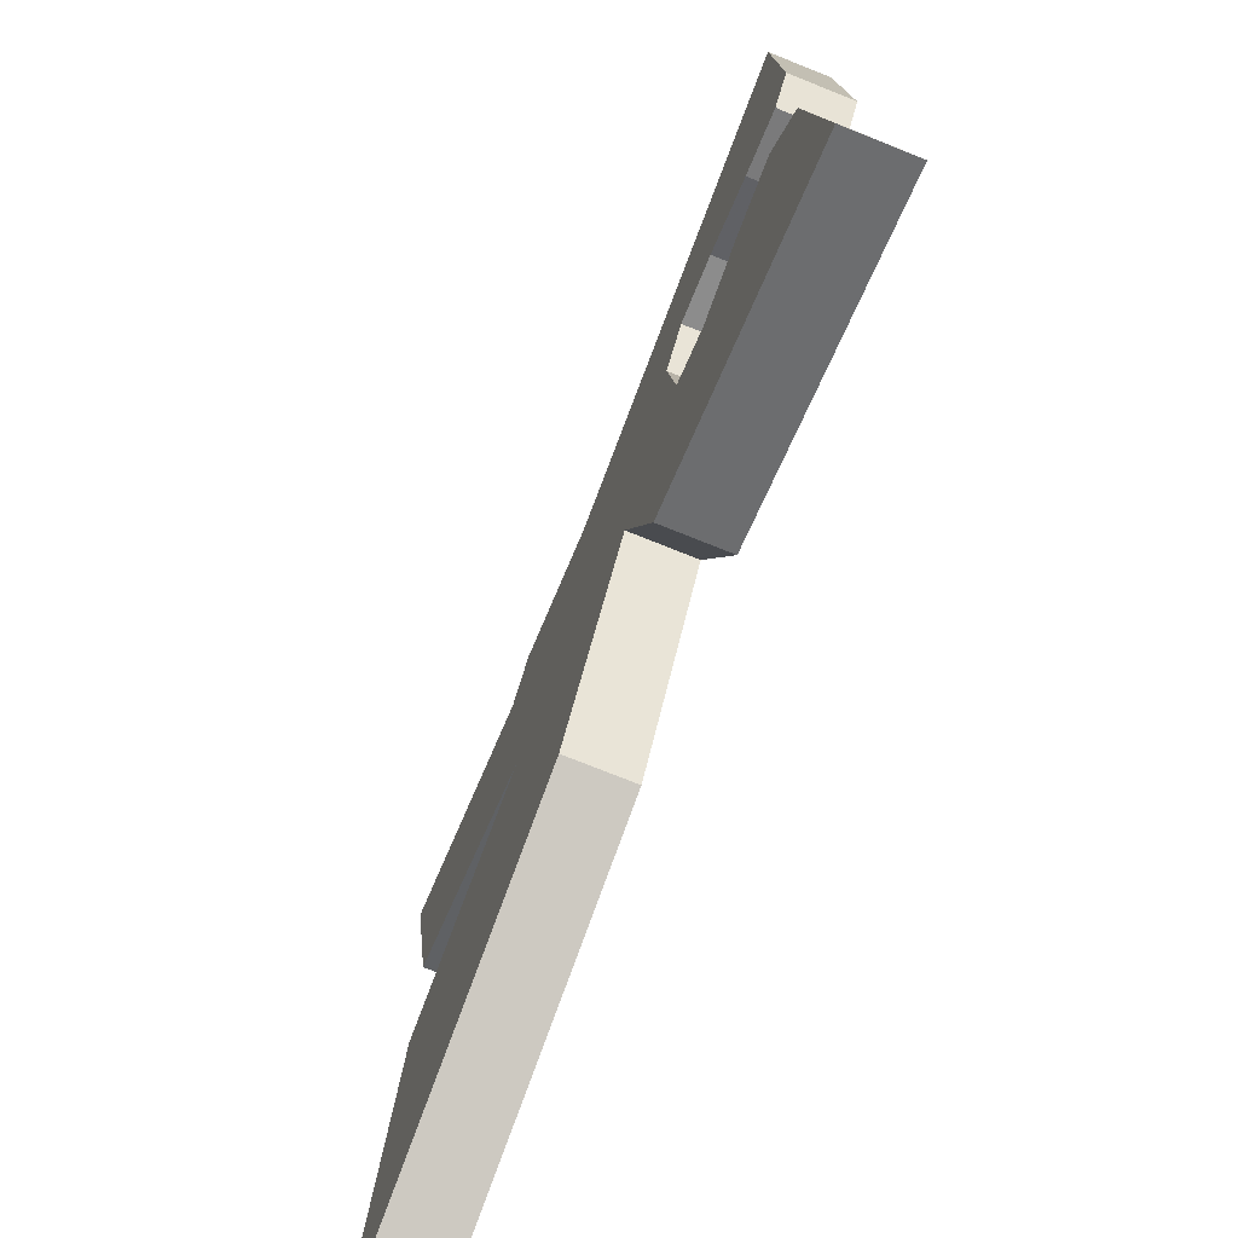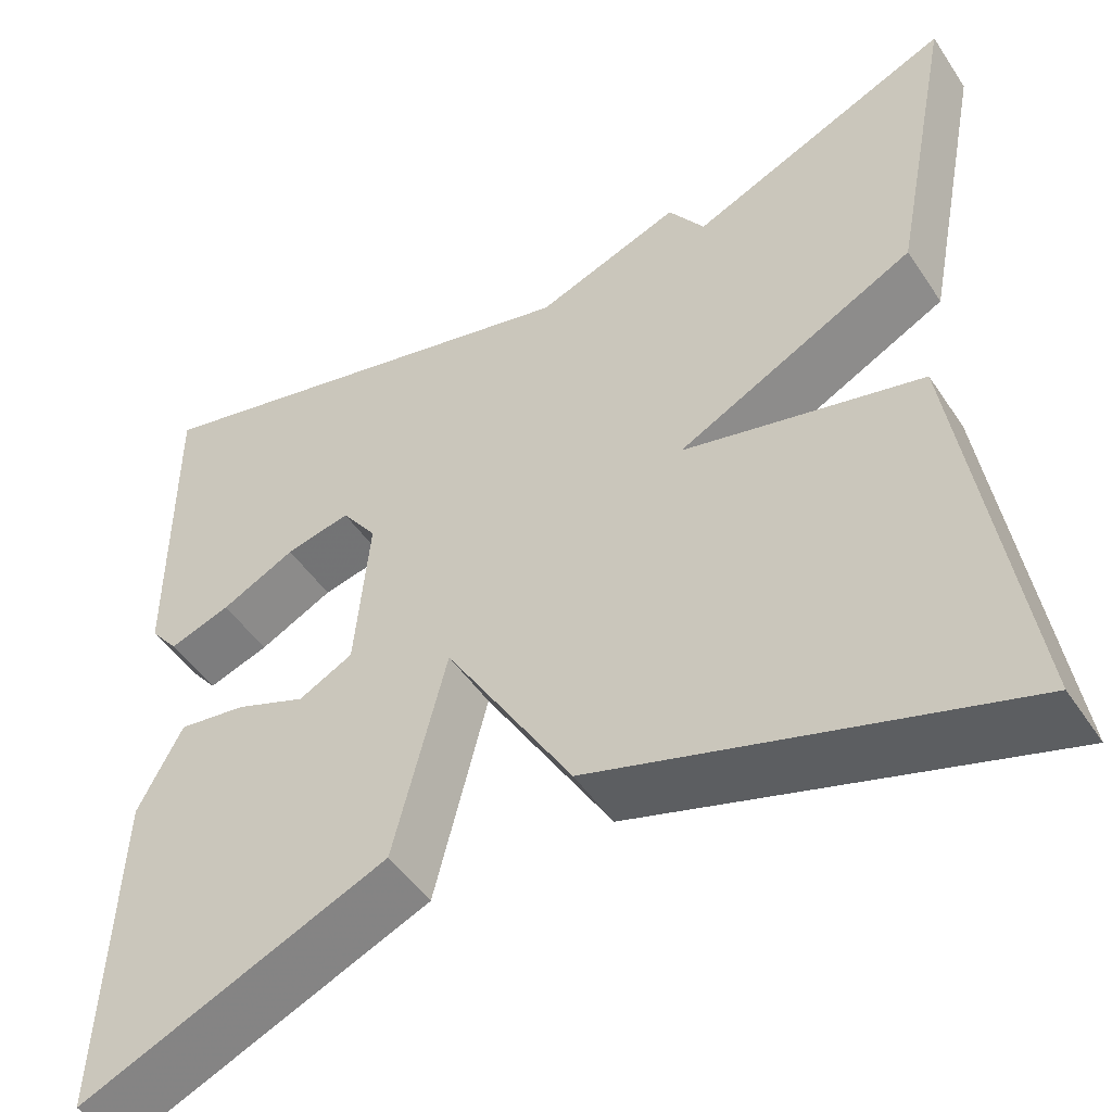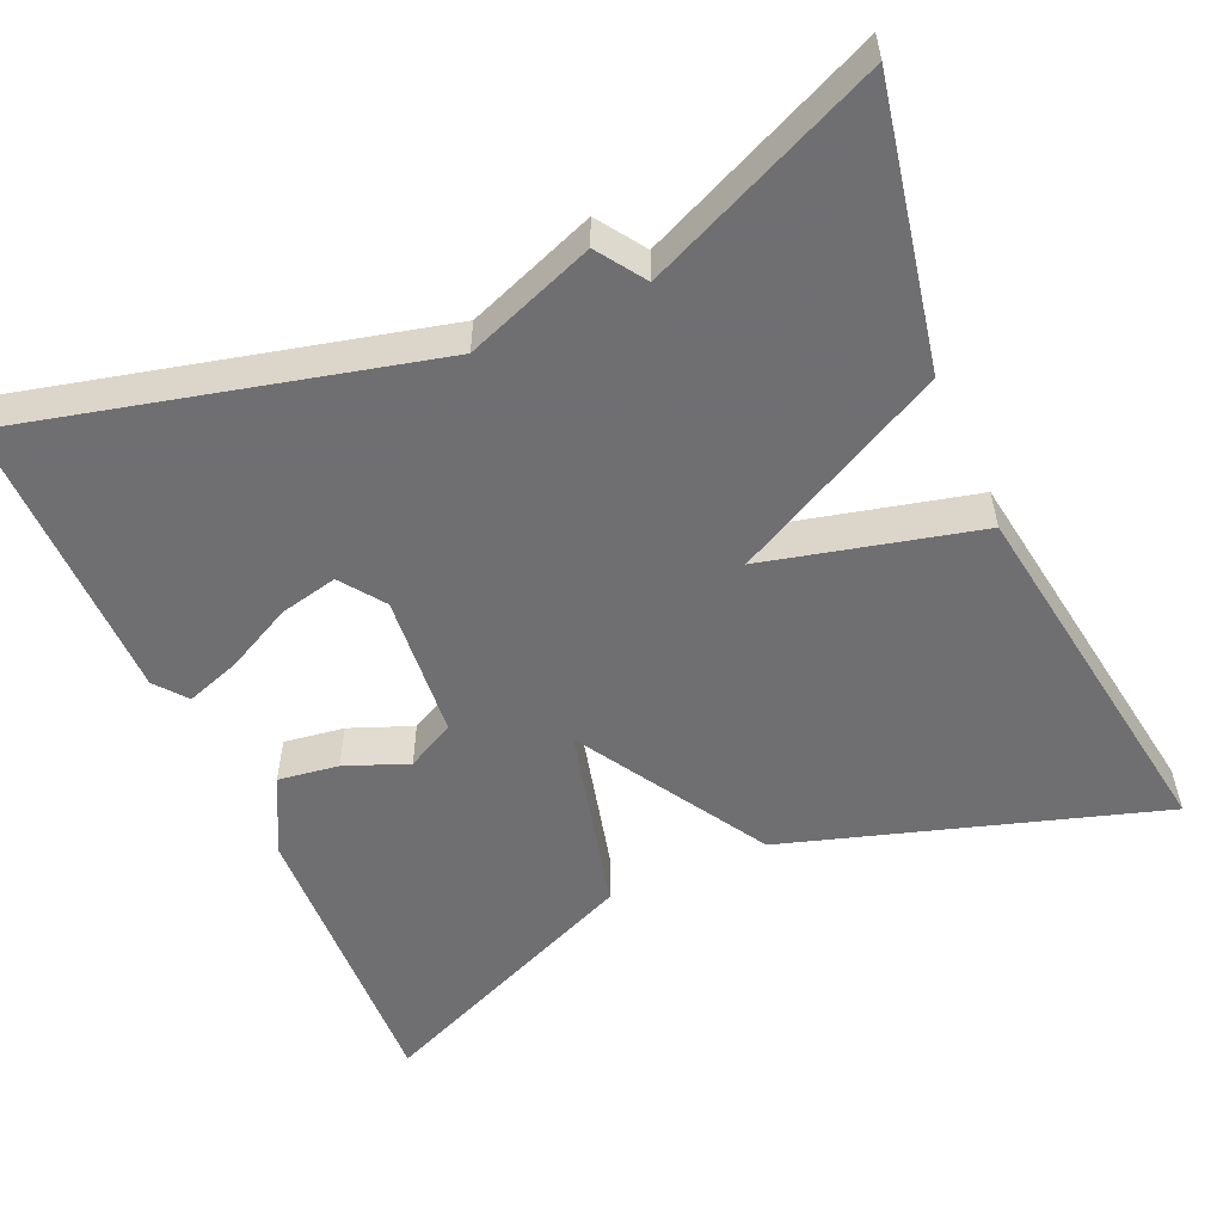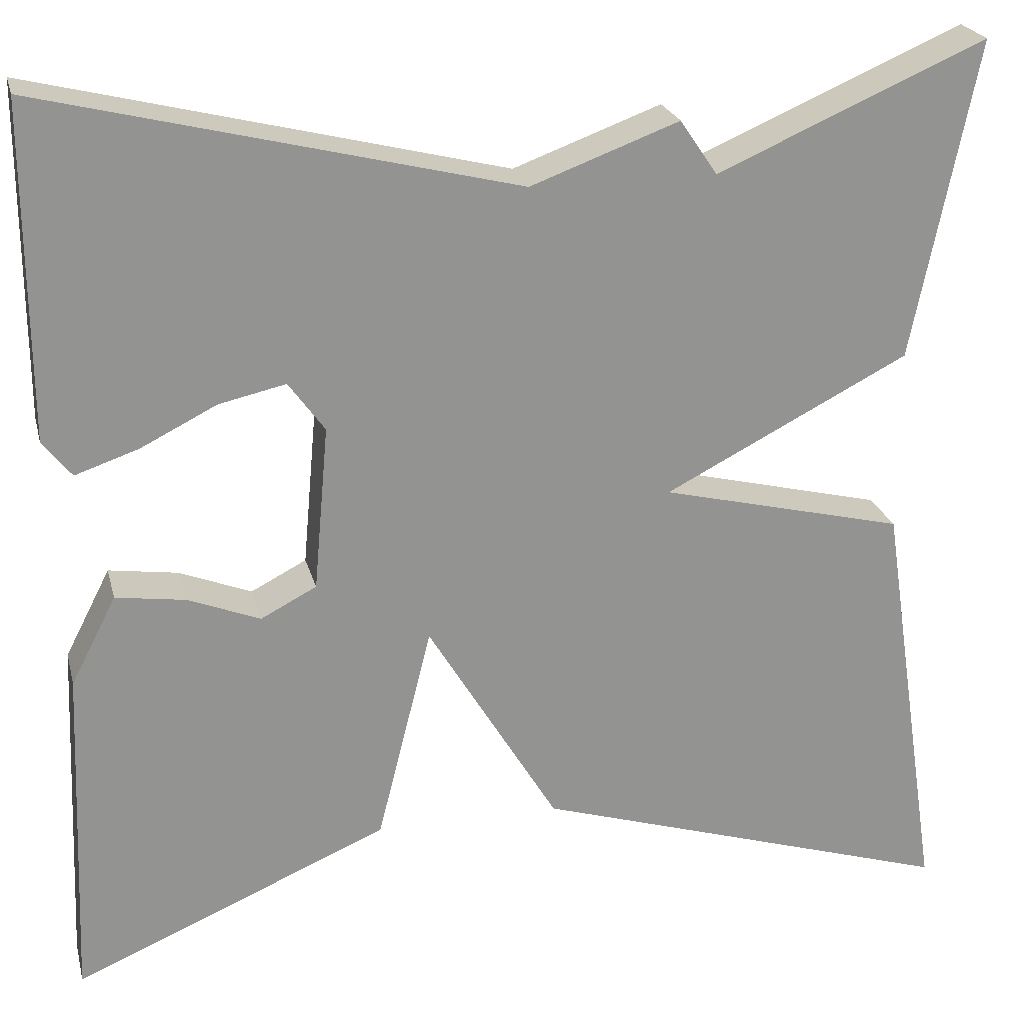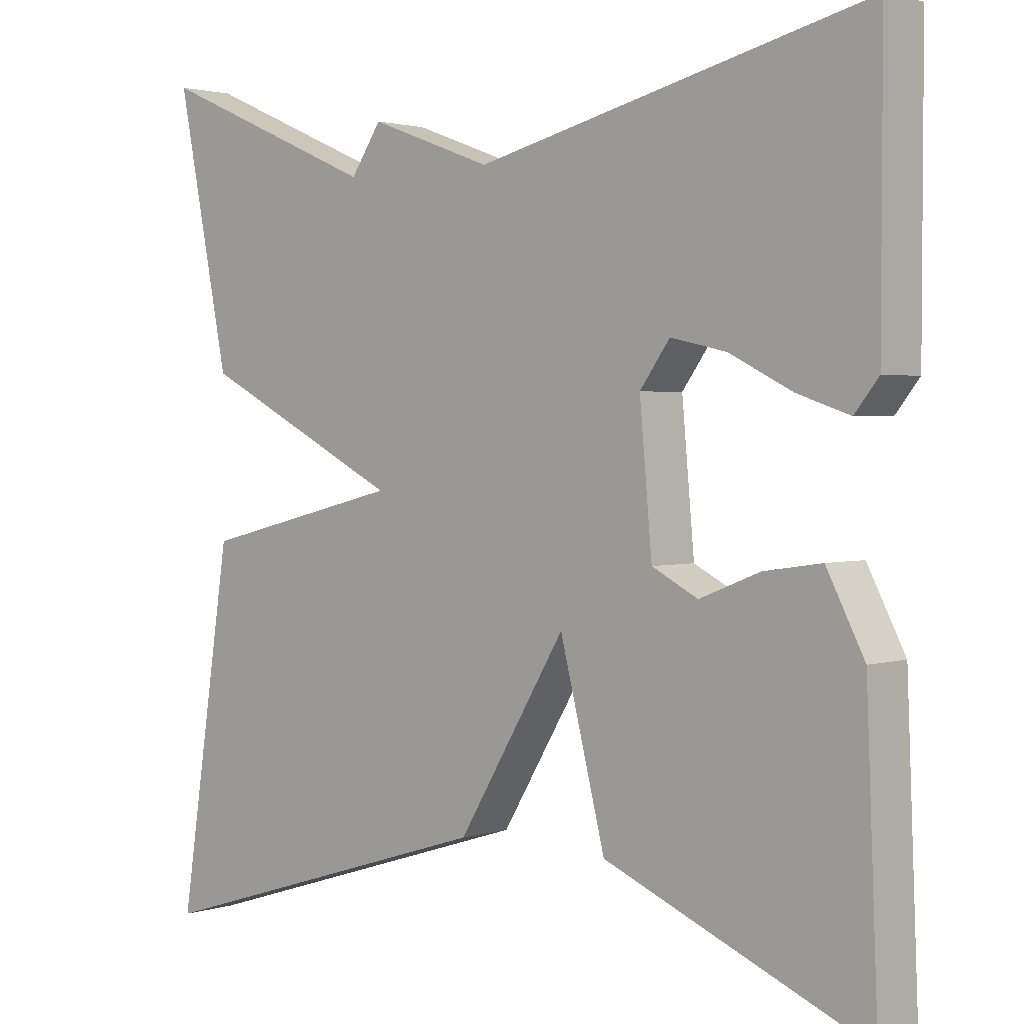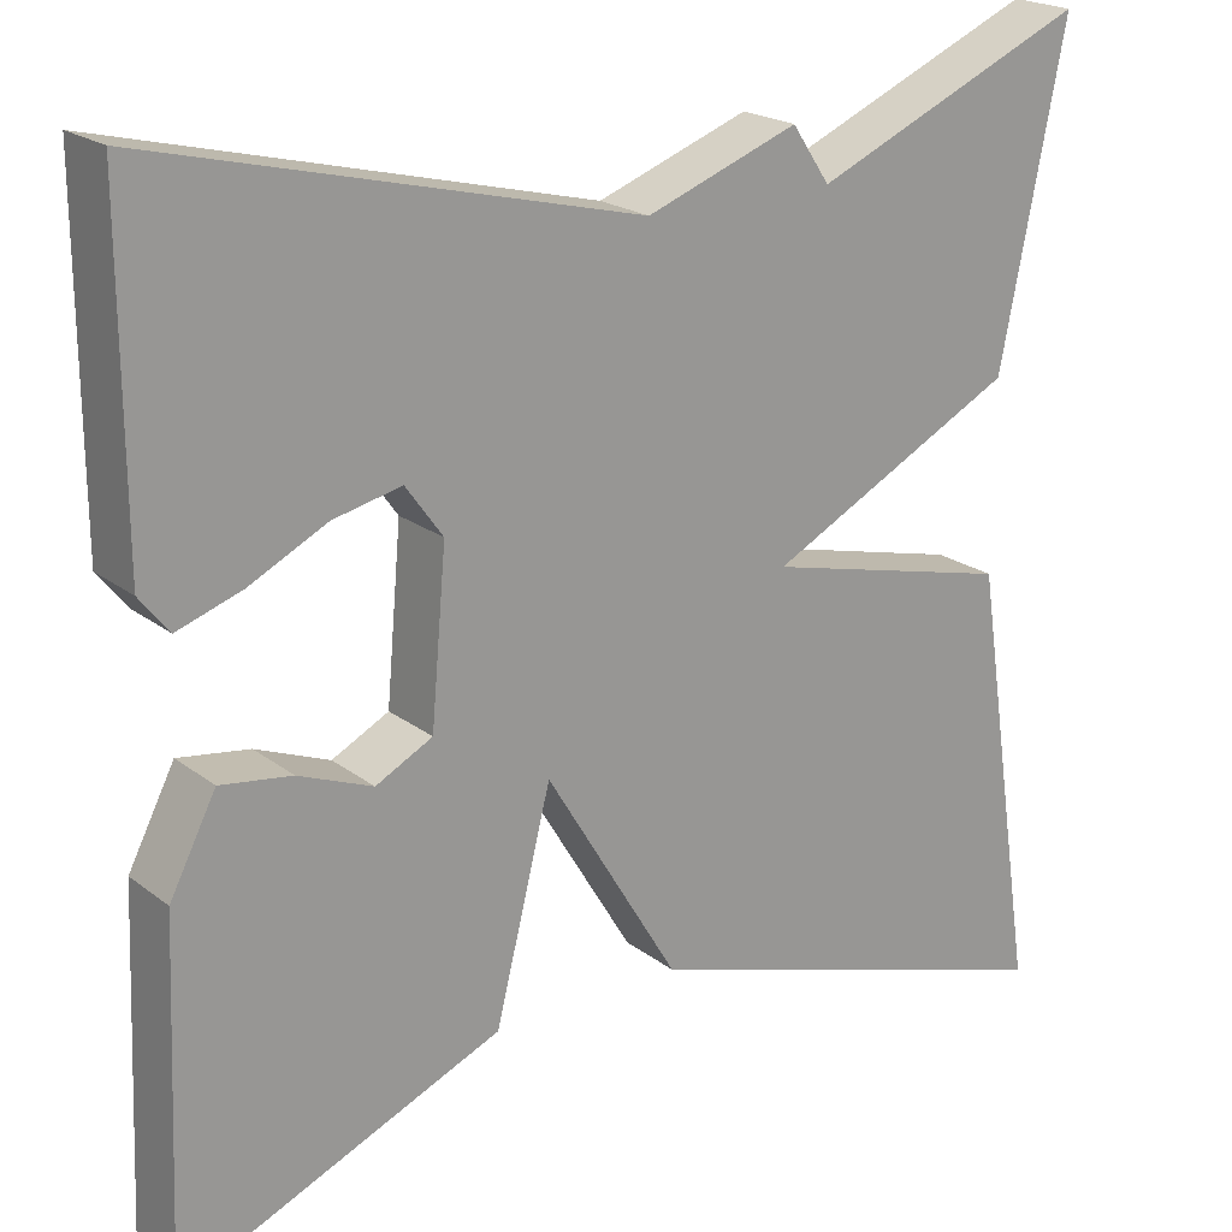
<metadata>
{"format":"obj","ext":"obj","renderer":"f3d","projection":"perspective","resolution":1024,"background":"white","views":[{"elev":-76.6,"azim":-111.7,"up":"+Z"},{"elev":-48.8,"azim":32.3,"up":"+Z"},{"elev":-54.7,"azim":23.9,"up":"+Y"},{"elev":23.4,"azim":-13.7,"up":"+Z"},{"elev":2.0,"azim":-138.0,"up":"+Z"},{"elev":20.9,"azim":-36.9,"up":"+Z"}]}
</metadata>
<code>
v -0.5 0.07 -0.5
v -0.485 0.07 -0.133
v -0.436 0.07 -0.038
v -0.361 0.07 -0.049
v -0.283 0.07 -0.08
v -0.223 0.07 -0.049
v -0.207 0.07 0.129
v -0.246 0.07 0.183
v -0.318 0.07 0.167
v -0.4 0.07 0.126
v -0.468 0.07 0.103
v -0.499 0.07 0.142
v -0.5 0.07 0.5
v 0.009 0.07 0.374
v 0.169 0.07 0.433
v 0.209 0.07 0.374
v 0.5 0.07 0.5
v 0.431 0.07 0.156
v 0.167 0.07 0.021
v 0.431 0.07 -0.044
v 0.5 0.07 -0.5
v 0.04 0.07 -0.356
v -0.101 0.07 -0.122
v -0.16 0.07 -0.356
v -0.5 0 -0.5
v -0.485 0 -0.133
v -0.436 0 -0.038
v -0.361 0 -0.049
v -0.283 0 -0.08
v -0.223 0 -0.049
v -0.207 0 0.129
v -0.246 0 0.183
v -0.318 0 0.167
v -0.4 0 0.126
v -0.468 0 0.103
v -0.499 0 0.142
v -0.5 0 0.5
v 0.009 0 0.374
v 0.169 0 0.433
v 0.209 0 0.374
v 0.5 0 0.5
v 0.431 0 0.156
v 0.167 0 0.021
v 0.431 0 -0.044
v 0.5 0 -0.5
v 0.04 0 -0.356
v -0.101 0 -0.122
v -0.16 0 -0.356
f 23 24 1 2
f 21 22 23
f 20 21 23
f 19 20 23
f 19 23 2
f 16 17 18 19
f 14 15 16 19
f 12 13 14
f 11 12 14
f 10 11 14
f 9 10 14
f 8 9 14
f 7 8 14 19
f 6 7 19
f 5 6 19
f 2 3 4 5
f 2 5 19
f 26 25 48 47
f 47 46 45
f 47 45 44
f 47 44 43
f 26 47 43
f 43 42 41 40
f 43 40 39 38
f 38 37 36
f 38 36 35
f 38 35 34
f 38 34 33
f 38 33 32
f 43 38 32 31
f 43 31 30
f 43 30 29
f 29 28 27 26
f 43 29 26
f 1 25 26 2
f 2 26 27 3
f 3 27 28 4
f 4 28 29 5
f 5 29 30 6
f 6 30 31 7
f 7 31 32 8
f 8 32 33 9
f 9 33 34 10
f 10 34 35 11
f 11 35 36 12
f 12 36 37 13
f 13 37 38 14
f 14 38 39 15
f 15 39 40 16
f 16 40 41 17
f 17 41 42 18
f 18 42 43 19
f 19 43 44 20
f 20 44 45 21
f 21 45 46 22
f 22 46 47 23
f 23 47 48 24
f 24 48 25 1

</code>
